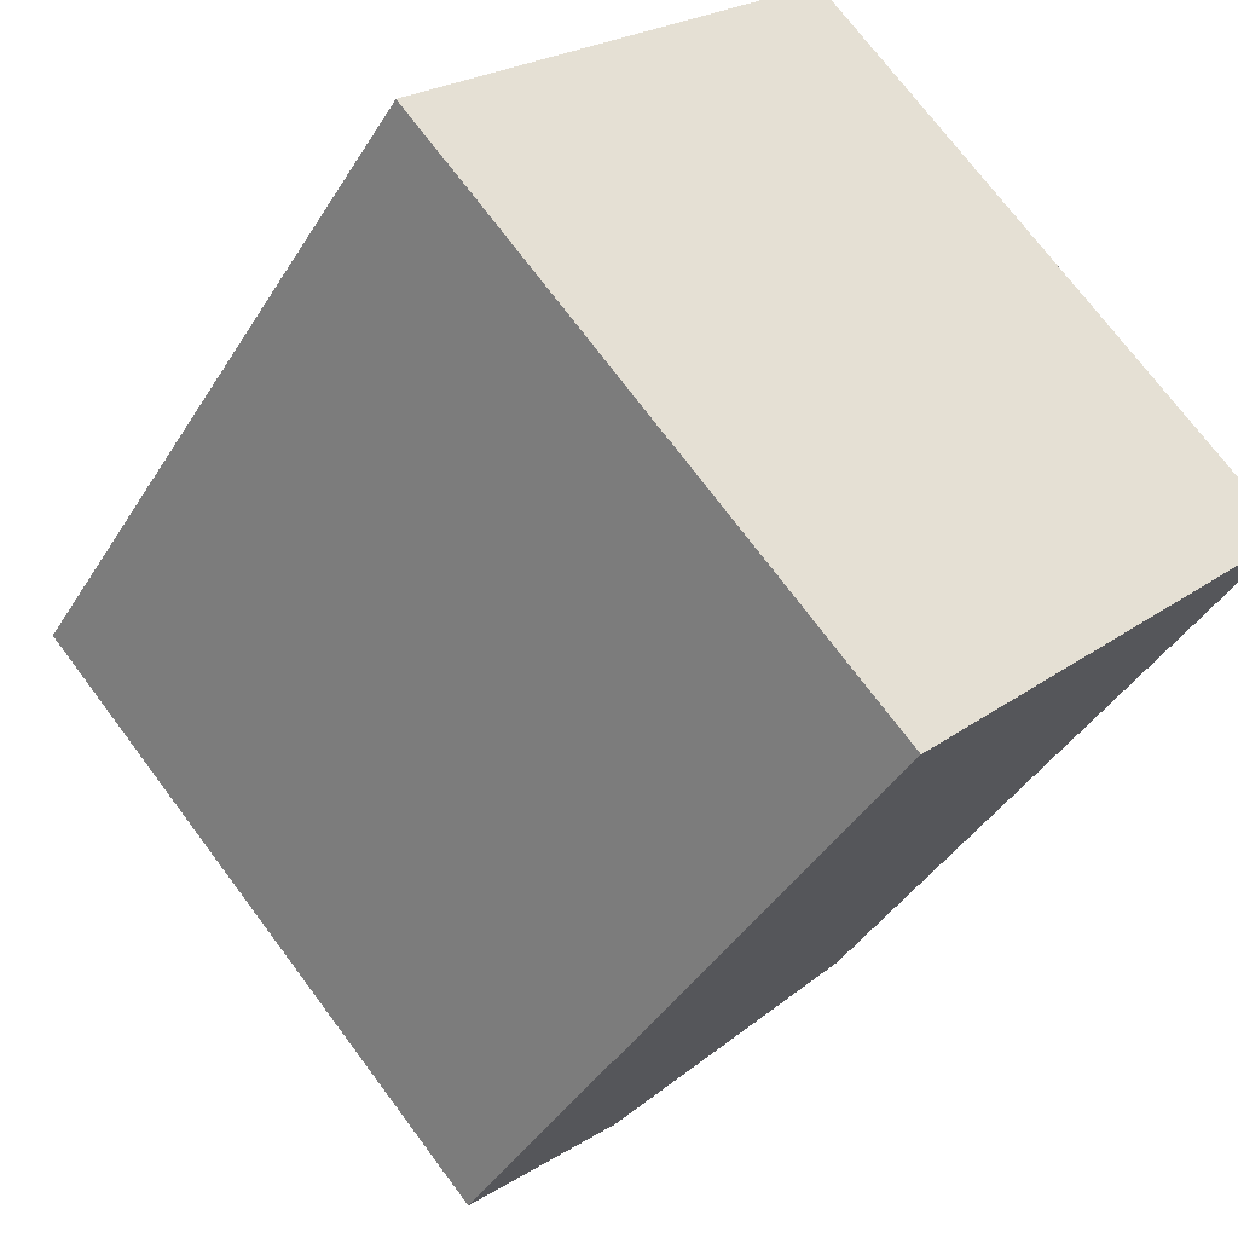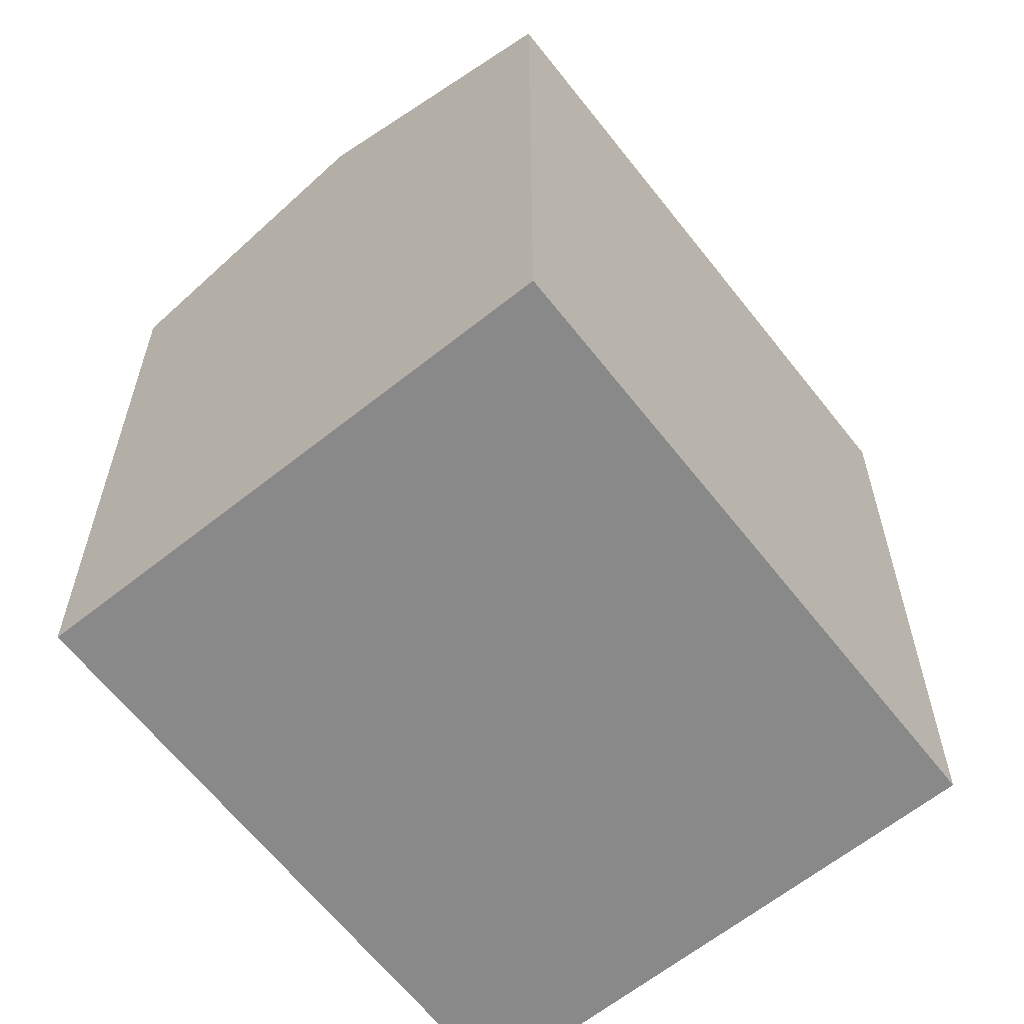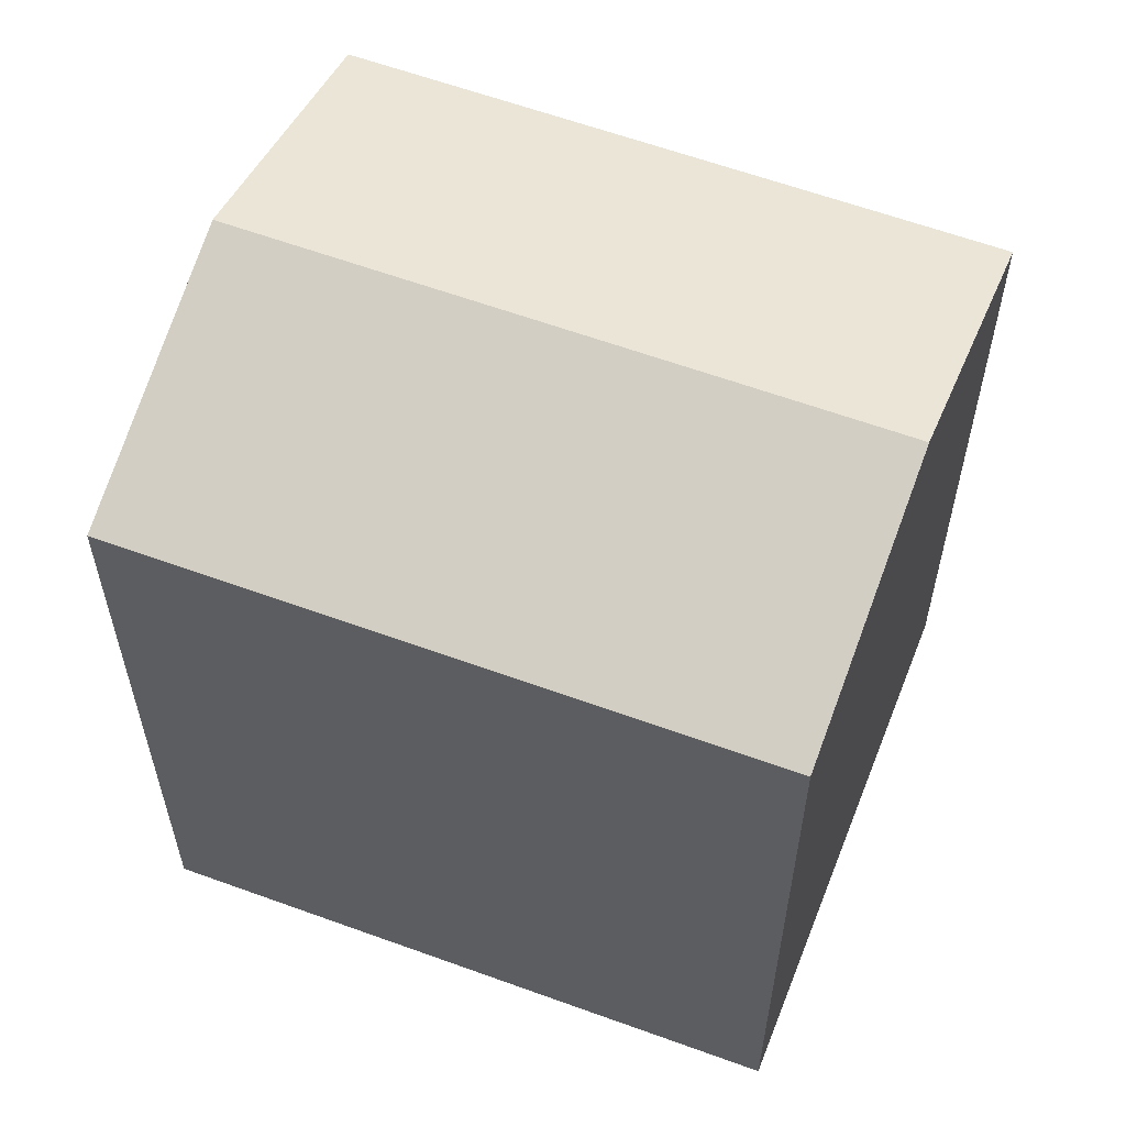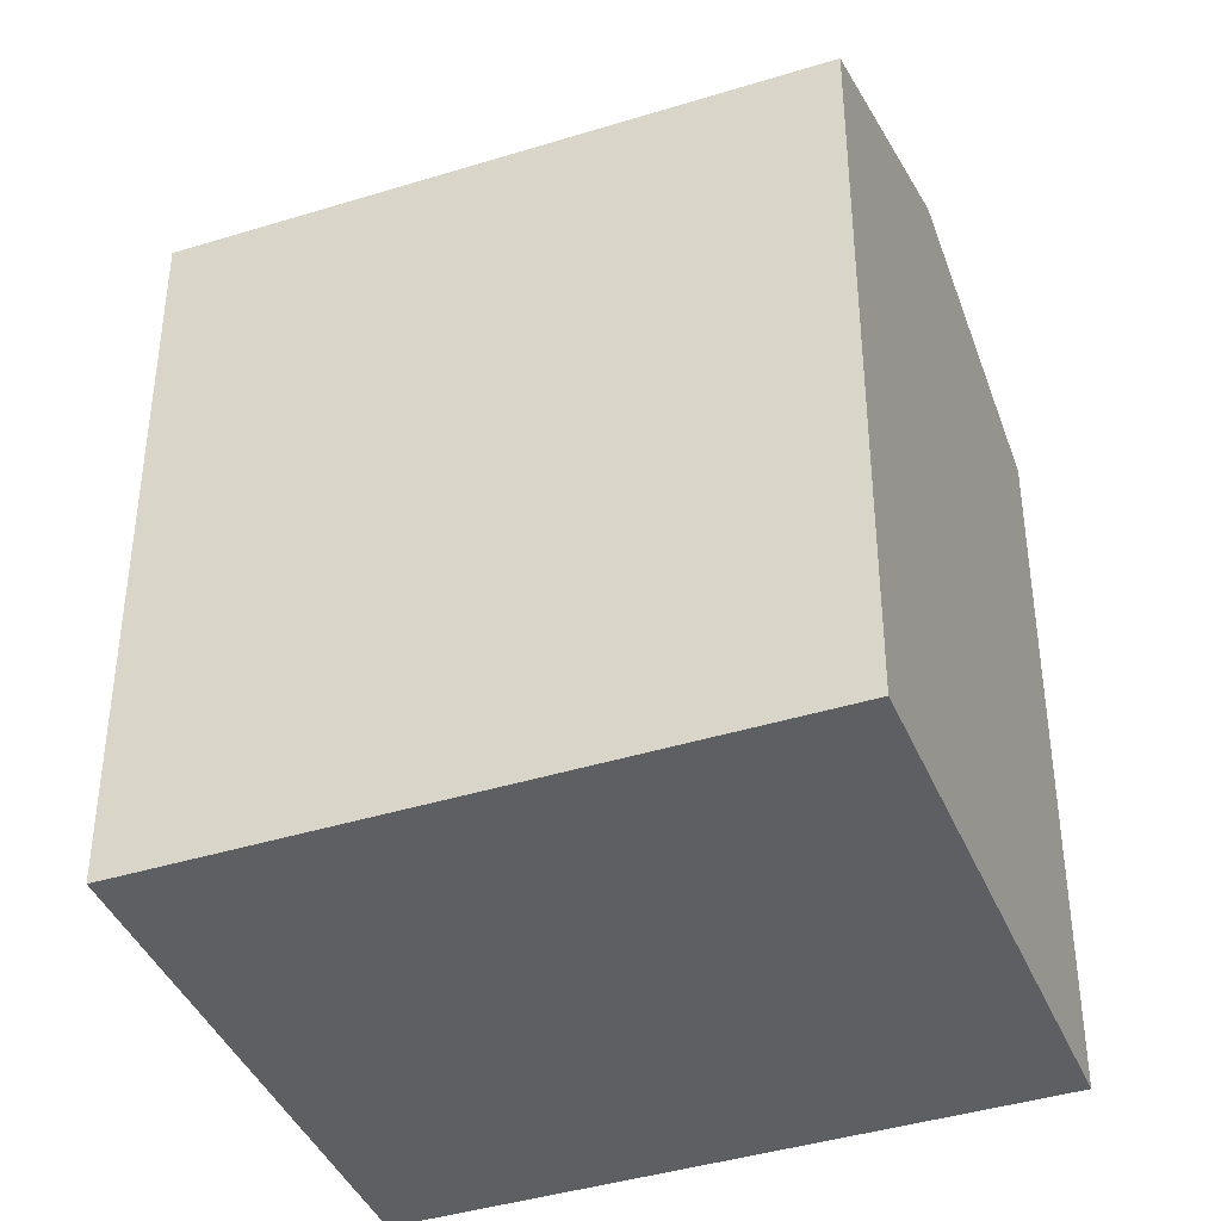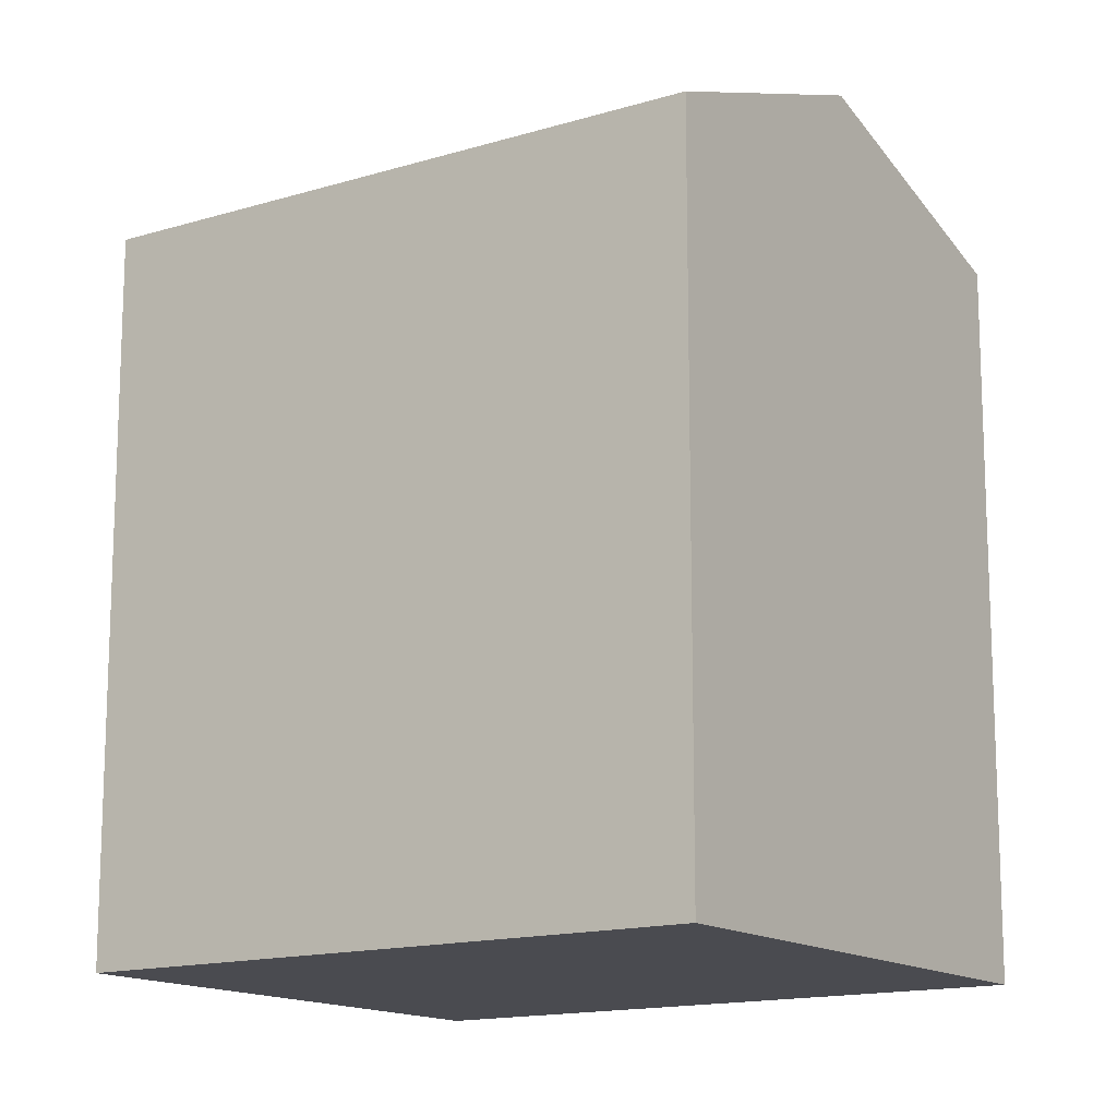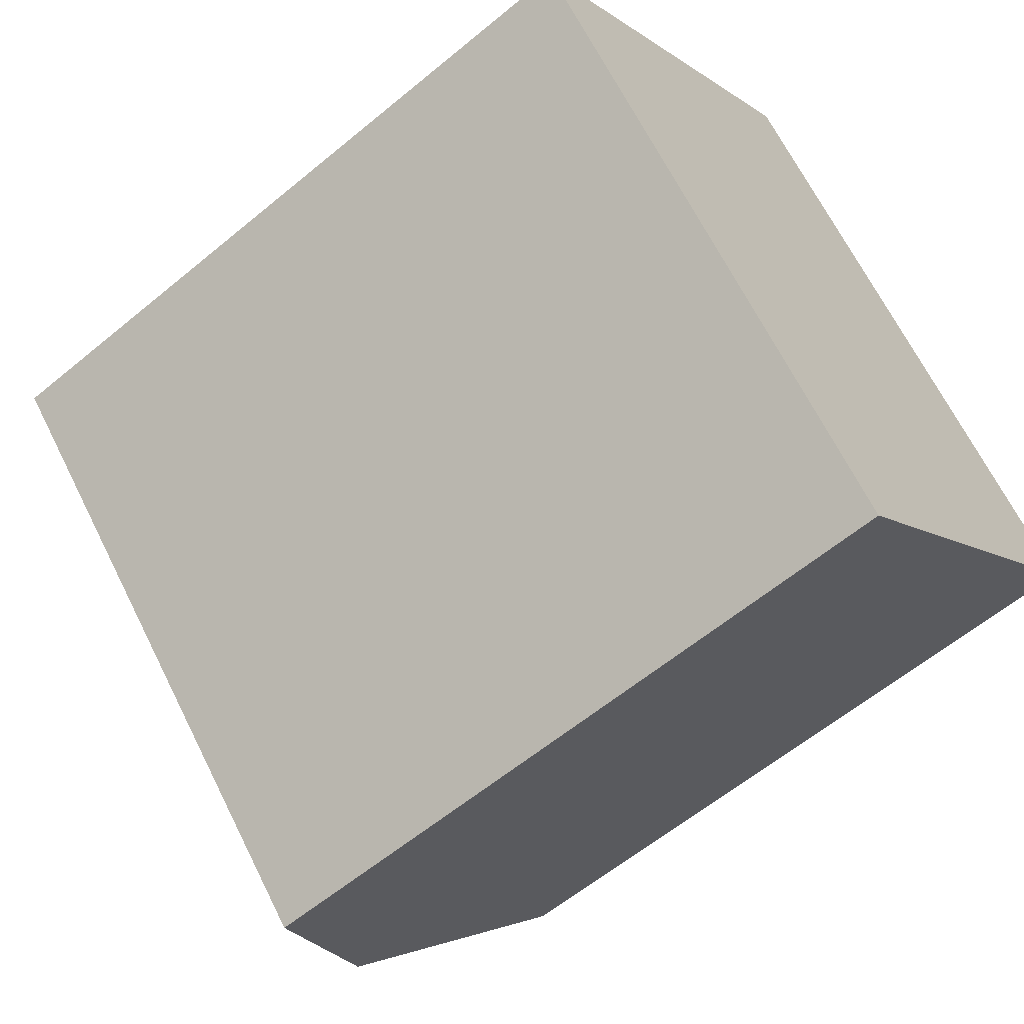
<metadata>
{"format":"obj","ext":"obj","renderer":"f3d","projection":"perspective","resolution":1024,"background":"white","views":[{"elev":-40.9,"azim":-28.9,"up":"+Z"},{"elev":-63.0,"azim":174.6,"up":"+Y"},{"elev":61.0,"azim":67.1,"up":"+Y"},{"elev":-41.3,"azim":67.3,"up":"+Y"},{"elev":-14.6,"azim":80.4,"up":"+Y"},{"elev":-59.6,"azim":-49.5,"up":"+Z"}]}
</metadata>
<code>
v  5.355 -3.203e-16 5.231
v  22.63 1.336e-16 -2.182
v  10.71 -6.406e-16 10.46
v  0 0 0
v  17.27 4.539e-16 -7.413
v  11.92 7.742e-16 -12.64
v  10.71 19.39 10.46
v  22.63 19.39 -2.183
v  0.0004127 19.39 -0.0006146
v  5.355 21.99 5.23
v  11.92 19.39 -12.64
v  17.27 21.99 -7.414
g defaultobject
f 1 2 3
f 2 1 4
f 2 4 5
f 5 4 6
f 2 7 3
f 7 2 8
f 7 1 3
f 1 7 4
f 4 7 9
f 9 7 10
f 11 5 6
f 5 11 2
f 2 11 8
f 8 11 12
f 9 6 4
f 6 9 11
f 12 9 10
f 9 12 11
f 8 10 7
f 10 8 12

</code>
